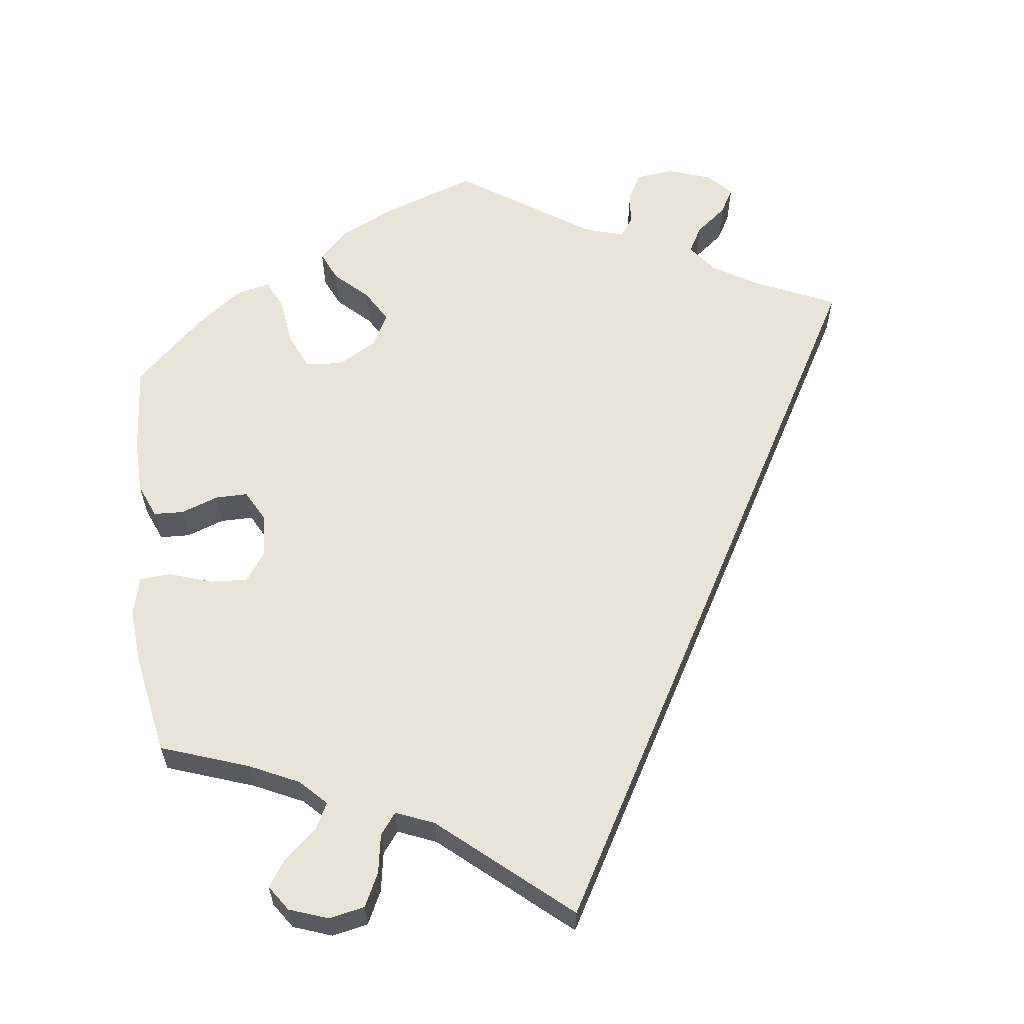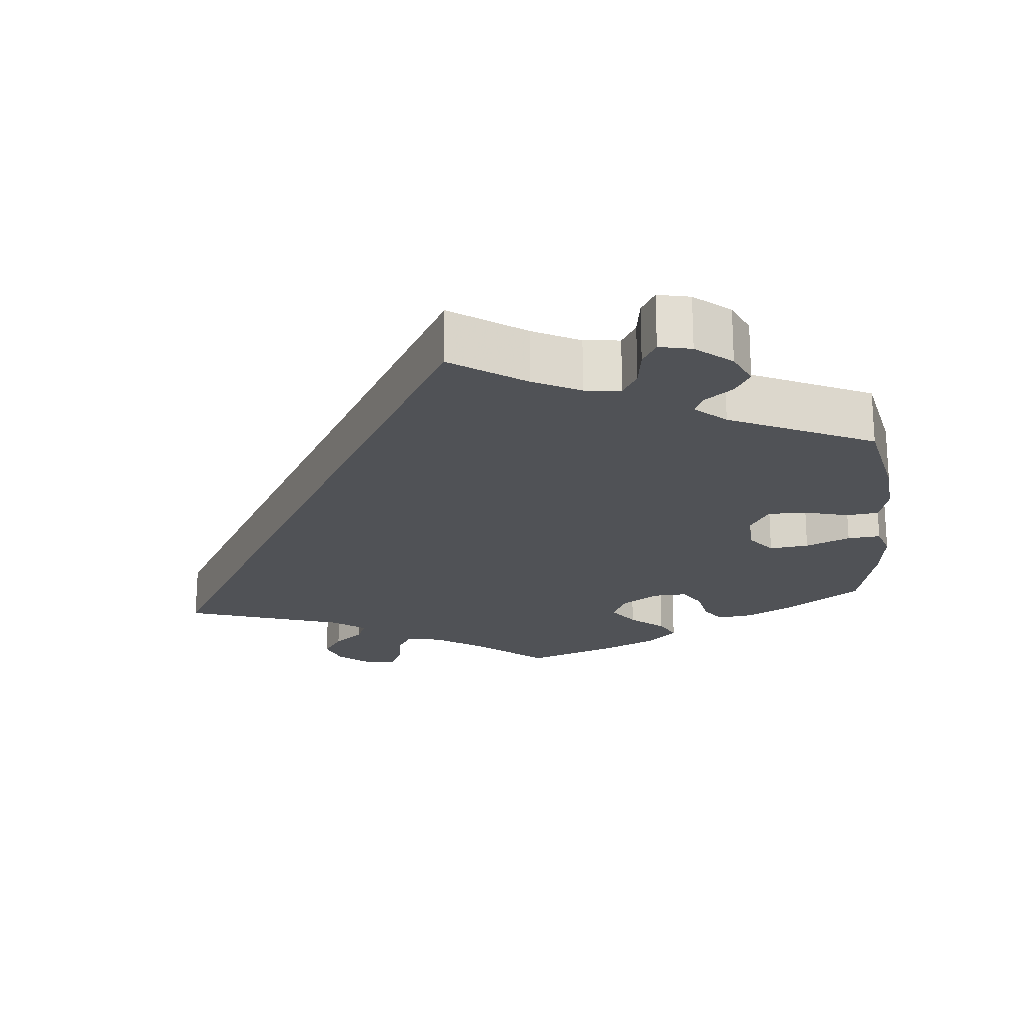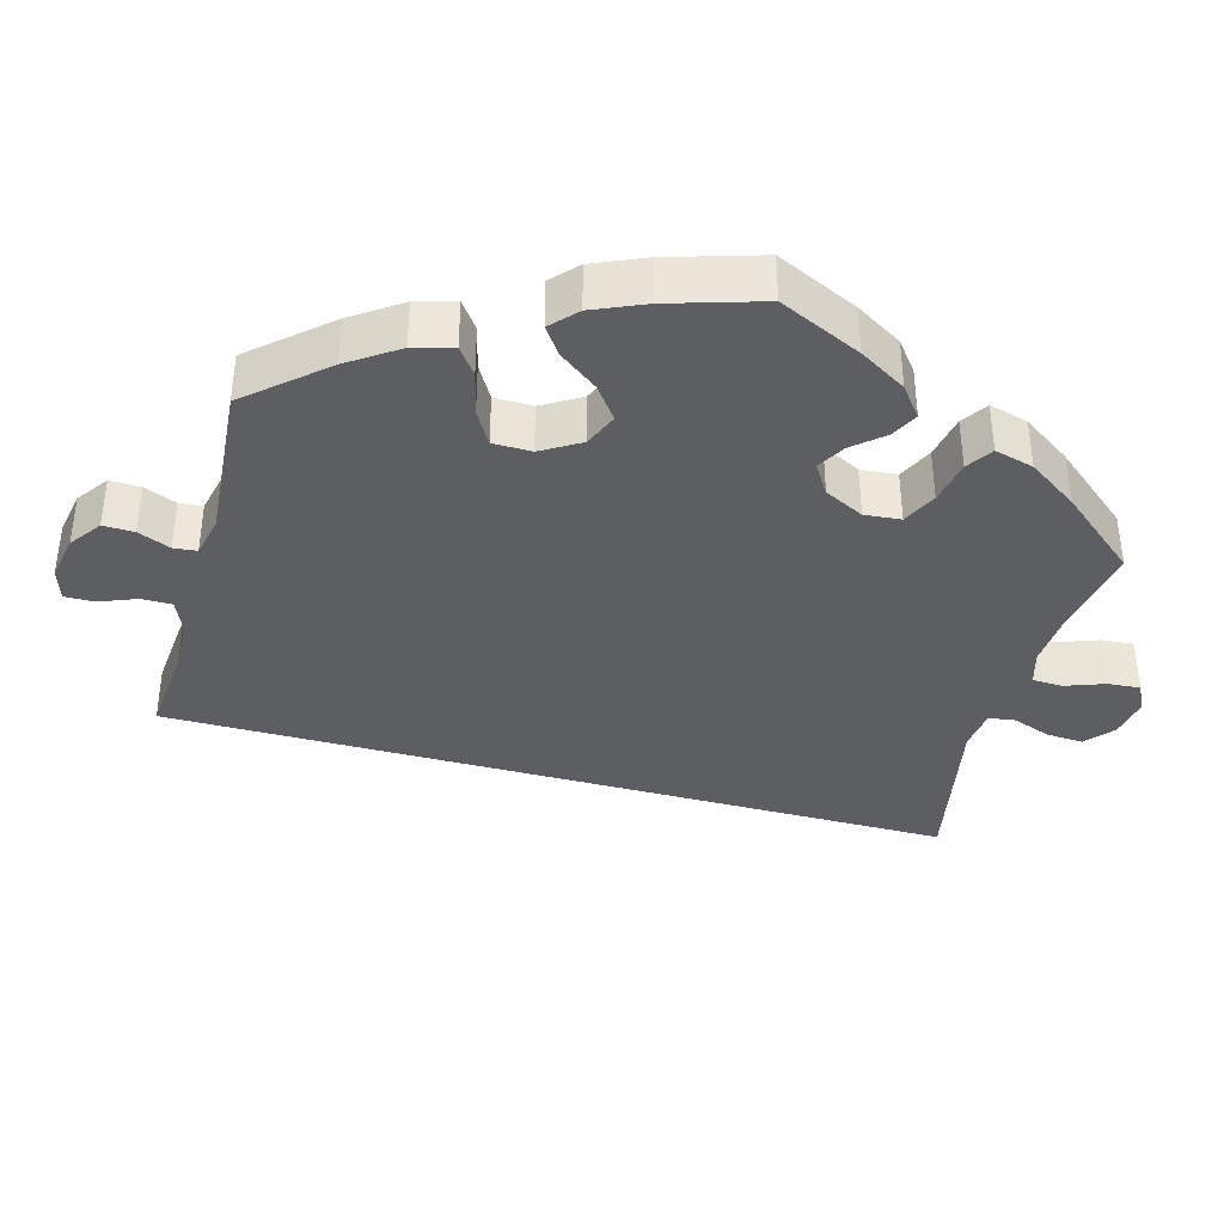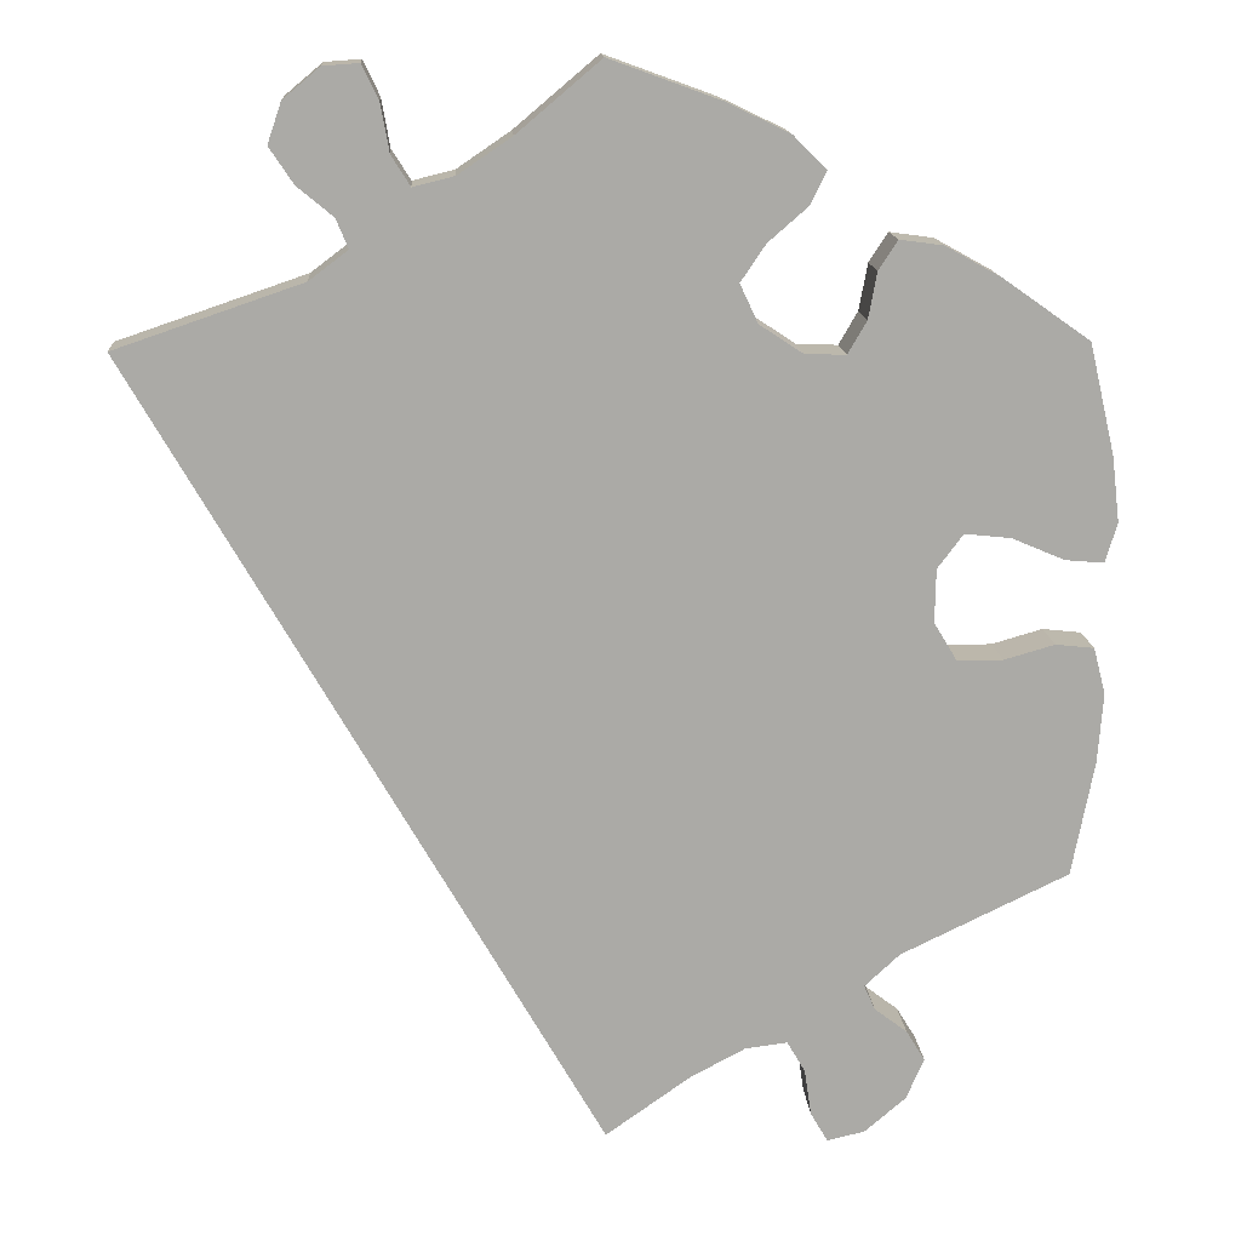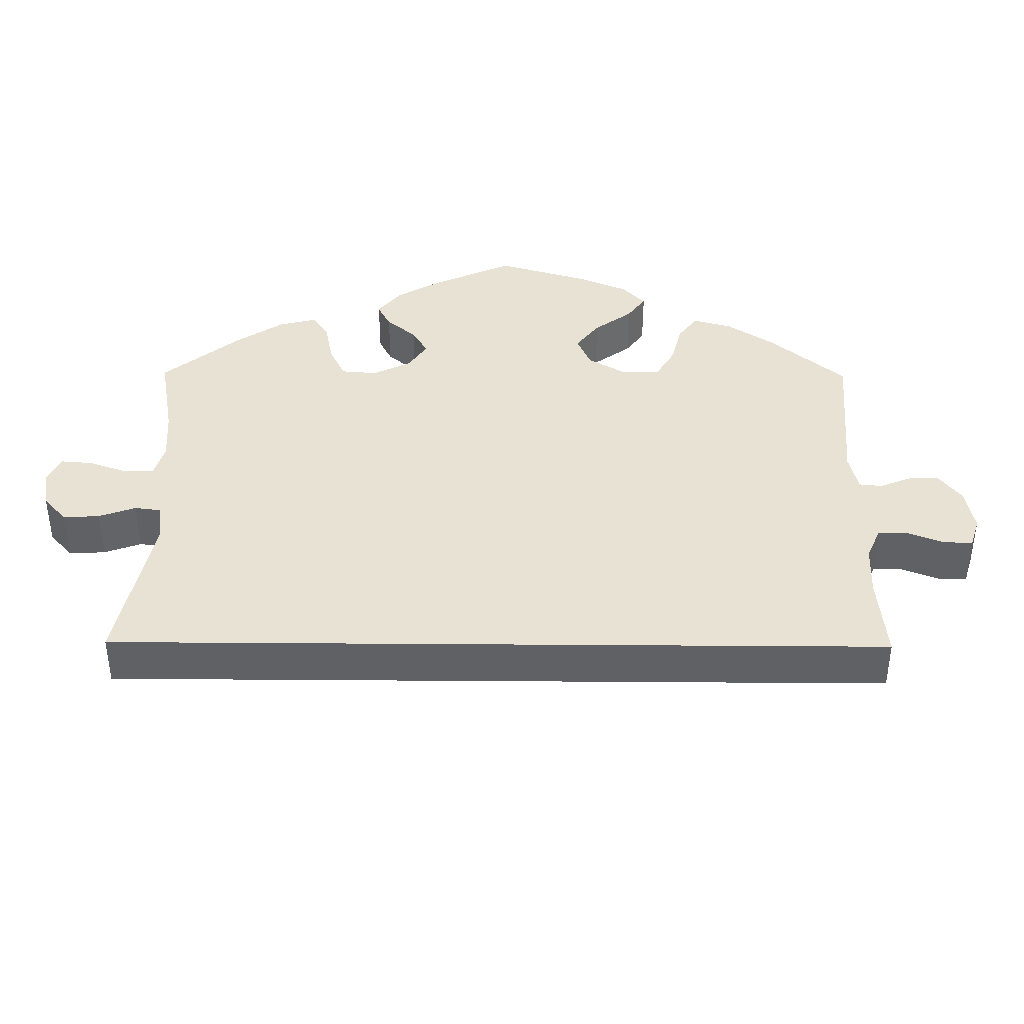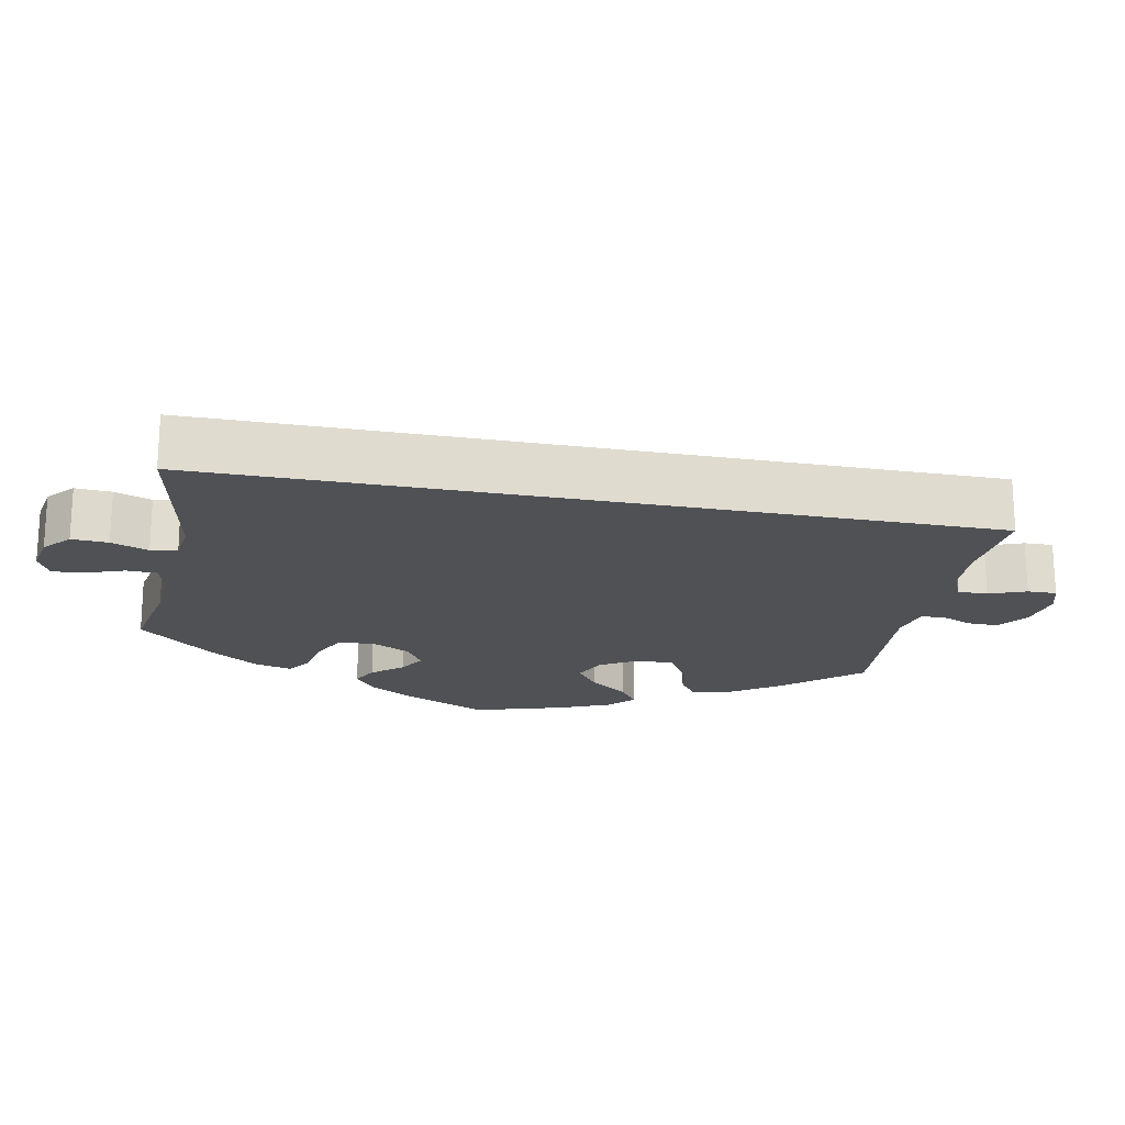
<metadata>
{"format":"obj","ext":"obj","renderer":"f3d","projection":"perspective","resolution":1024,"background":"white","views":[{"elev":60.2,"azim":52.6,"up":"+Y"},{"elev":-20.9,"azim":-174.0,"up":"+Y"},{"elev":-38.0,"azim":-75.4,"up":"+Y"},{"elev":14.5,"azim":176.2,"up":"+Z"},{"elev":40.0,"azim":120.5,"up":"+Y"},{"elev":-19.8,"azim":108.8,"up":"+Y"}]}
</metadata>
<code>
v -0.314 0.07 -0.471
v 0.207 0.07 0.484
v 0 0.07 0.62
v -0.163 0.07 -0.516
v -0.562 0.07 0.059
v 0.359 0.07 0.529
v -0.168 0.07 0.333
v -0.371 0.07 -0.007
v 0.229 0.07 0.519
v 0.343 0.07 0.576
v 0.537 0.07 0.31
v -0.233 0.07 -0.546
v -0.537 0.07 0.31
v -0.456 0.07 0.089
v 0.331 0.07 0.487
v -0.352 0.07 -0.5
v -0.099 0.07 -0.55
v -0.266 0.07 0.298
v -0.241 0.07 0.499
v -0.129 0.07 0.573
v -0.212 0.07 -0.51
v -0.222 0.07 0.461
v -0.555 0.07 -0.04
v -0.402 0.07 0.095
v -0.305 0.07 -0.625
v -0.517 0.07 0.063
v 0.32 0.07 0.384
v -0.567 0.07 0.181
v 0.239 0.07 0.575
v -0.372 0.07 0.055
v 0.3 0.07 0.612
v -0.569 0.07 -0.094
v -0.176 0.07 0.421
v 0.097 0.07 0.538
v -0.398 0.07 -0.052
v 0.275 0.07 0.418
v -0.147 0.07 0.378
v -0.261 0.07 -0.635
v 0.258 0.07 0.615
v -0.51 0.07 -0.035
v -0.451 0.07 -0.052
v -0.288 0.07 0.336
v 0.289 0.07 0.452
v -0.241 0.07 -0.6
v -0.301 0.07 -0.442
v -0.202 0.07 0.538
v 0 0.07 -0.62
v -0.218 0.07 0.3
v 0.159 0.07 0.496
v -0.342 0.07 -0.404
v -0.371 0.07 0.417
v -0.576 0.07 0.105
v -0.374 0.07 -0.536
v -0.563 0.07 -0.175
v -0.537 0.07 -0.31
v -0.436 0.07 0.381
v -0.32 0.07 0.424
v -0.298 0.07 0.39
v -0.353 0.07 -0.584
v -0.314 -0 -0.471
v 0.207 -0 0.484
v 0 -0 0.62
v -0.163 -0 -0.516
v -0.562 -0 0.059
v 0.359 -0 0.529
v -0.168 -0 0.333
v -0.371 -0 -0.007
v 0.229 -0 0.519
v 0.343 -0 0.576
v 0.537 -0 0.31
v -0.233 -0 -0.546
v -0.537 -0 0.31
v -0.456 -0 0.089
v 0.331 -0 0.487
v -0.352 -0 -0.5
v -0.099 -0 -0.55
v -0.266 -0 0.298
v -0.241 -0 0.499
v -0.129 -0 0.573
v -0.212 -0 -0.51
v -0.222 -0 0.461
v -0.555 -0 -0.04
v -0.402 -0 0.095
v -0.305 -0 -0.625
v -0.517 -0 0.063
v 0.32 -0 0.384
v -0.567 -0 0.181
v 0.239 -0 0.575
v -0.372 -0 0.055
v 0.3 -0 0.612
v -0.569 -0 -0.094
v -0.176 -0 0.421
v 0.097 -0 0.538
v -0.398 -0 -0.052
v 0.275 -0 0.418
v -0.147 -0 0.378
v -0.261 -0 -0.635
v 0.258 -0 0.615
v -0.51 -0 -0.035
v -0.451 -0 -0.052
v -0.288 -0 0.336
v 0.289 -0 0.452
v -0.241 -0 -0.6
v -0.301 -0 -0.442
v -0.202 -0 0.538
v 0 -0 -0.62
v -0.218 -0 0.3
v 0.159 -0 0.496
v -0.342 -0 -0.404
v -0.371 -0 0.417
v -0.576 -0 0.105
v -0.374 -0 -0.536
v -0.563 -0 -0.175
v -0.537 -0 -0.31
v -0.436 -0 0.381
v -0.32 -0 0.424
v -0.298 -0 0.39
v -0.353 -0 -0.584
f 50 55 54 32
f 45 50 32 23
f 59 53 16 1
f 59 1 45
f 25 59 45
f 12 44 38 25
f 21 12 25 45
f 4 21 45 23
f 27 11 47 17
f 36 27 17 4
f 43 36 4
f 10 6 15 43
f 9 29 39 31
f 2 9 31 10
f 46 20 3 34
f 46 34 49
f 33 22 19 46
f 37 33 46 49
f 7 37 49 2
f 51 57 58 42
f 51 42 18
f 56 51 18
f 13 56 18
f 28 13 18
f 52 28 18 48
f 14 26 5 52
f 24 14 52 48
f 4 23 40 41
f 4 41 35
f 2 10 43 4
f 2 4 35 8
f 7 2 8 30
f 30 24 48 7
f 91 113 114 109
f 82 91 109 104
f 60 75 112 118
f 104 60 118
f 104 118 84
f 84 97 103 71
f 104 84 71 80
f 82 104 80 63
f 76 106 70 86
f 63 76 86 95
f 63 95 102
f 102 74 65 69
f 90 98 88 68
f 69 90 68 61
f 93 62 79 105
f 108 93 105
f 105 78 81 92
f 108 105 92 96
f 61 108 96 66
f 101 117 116 110
f 77 101 110
f 77 110 115
f 77 115 72
f 77 72 87
f 107 77 87 111
f 111 64 85 73
f 107 111 73 83
f 100 99 82 63
f 94 100 63
f 63 102 69 61
f 67 94 63 61
f 89 67 61 66
f 66 107 83 89
f 54 113 91 32
f 32 91 82 23
f 23 82 99 40
f 40 99 100 41
f 41 100 94 35
f 35 94 67 8
f 8 67 89 30
f 30 89 83 24
f 24 83 73 14
f 14 73 85 26
f 26 85 64 5
f 5 64 111 52
f 52 111 87 28
f 28 87 72 13
f 13 72 115 56
f 56 115 110 51
f 51 110 116 57
f 57 116 117 58
f 58 117 101 42
f 42 101 77 18
f 18 77 107 48
f 48 107 66 7
f 7 66 96 37
f 37 96 92 33
f 33 92 81 22
f 22 81 78 19
f 19 78 105 46
f 46 105 79 20
f 20 79 62 3
f 3 62 93 34
f 34 93 108 49
f 49 108 61 2
f 2 61 68 9
f 9 68 88 29
f 29 88 98 39
f 39 98 90 31
f 31 90 69 10
f 10 69 65 6
f 6 65 74 15
f 15 74 102 43
f 43 102 95 36
f 36 95 86 27
f 27 86 70 11
f 11 70 106 47
f 47 106 76 17
f 17 76 63 4
f 4 63 80 21
f 21 80 71 12
f 12 71 103 44
f 44 103 97 38
f 38 97 84 25
f 25 84 118 59
f 59 118 112 53
f 53 112 75 16
f 16 75 60 1
f 1 60 104 45
f 45 104 109 50
f 50 109 114 55
f 55 114 113 54

</code>
